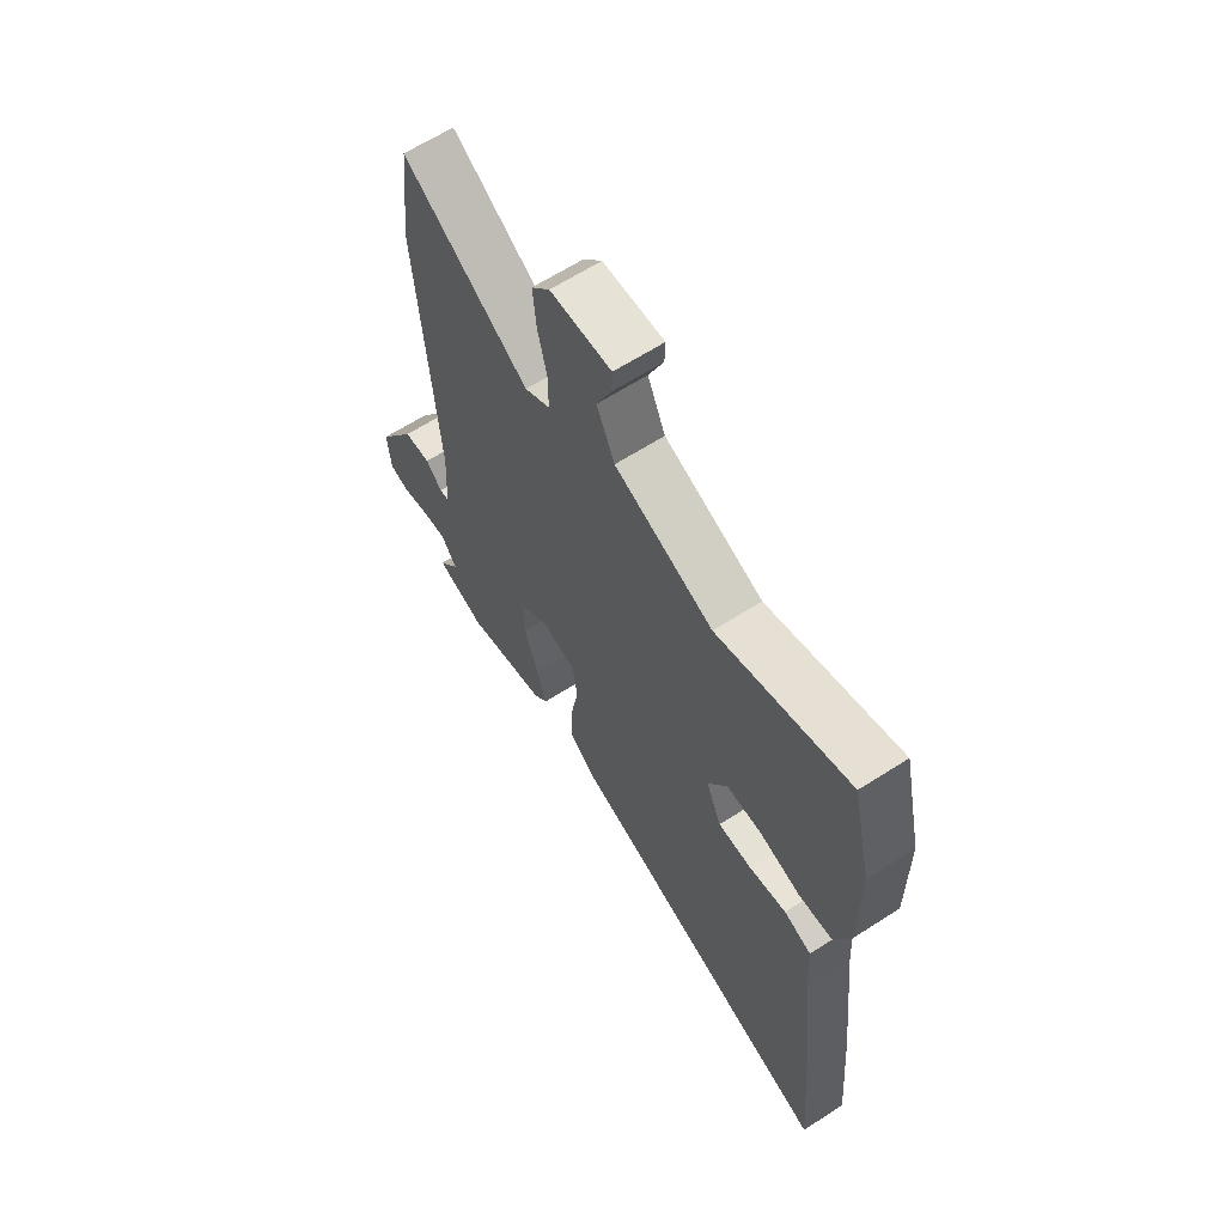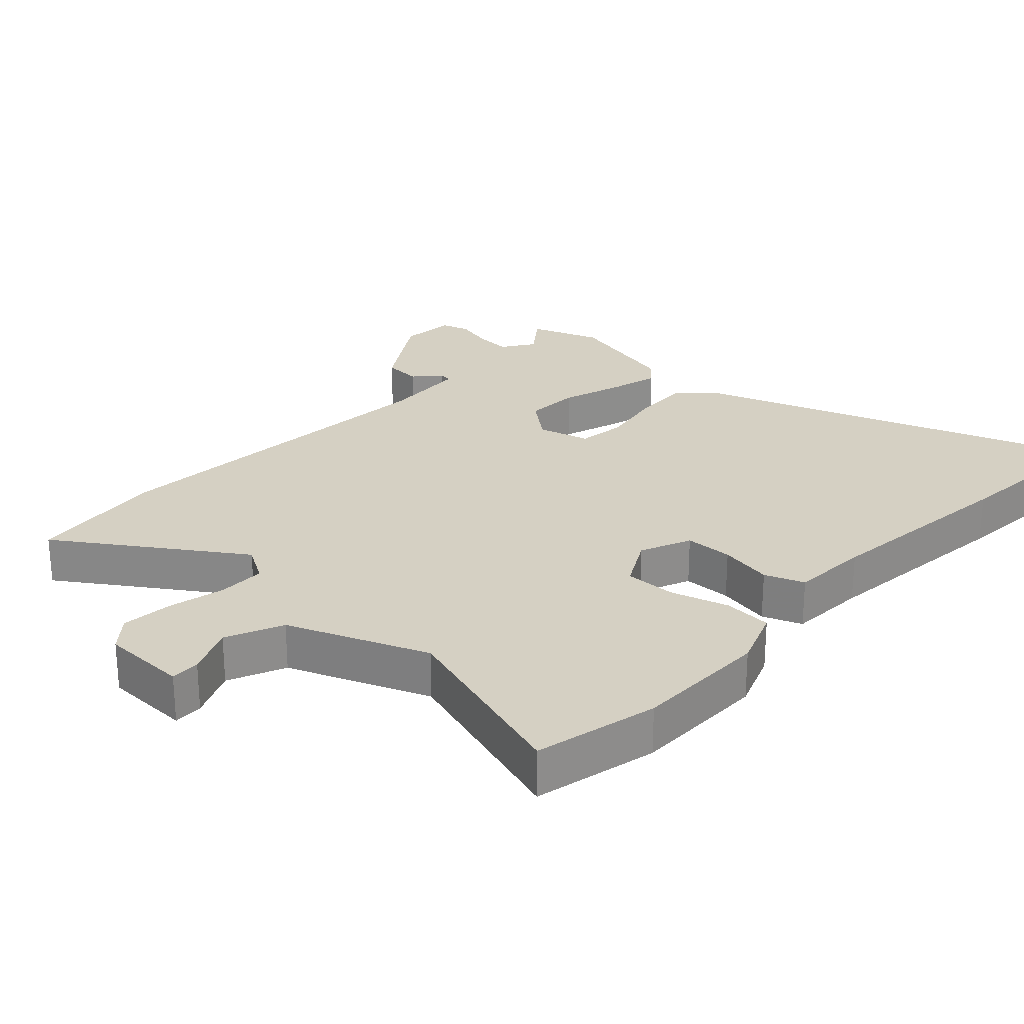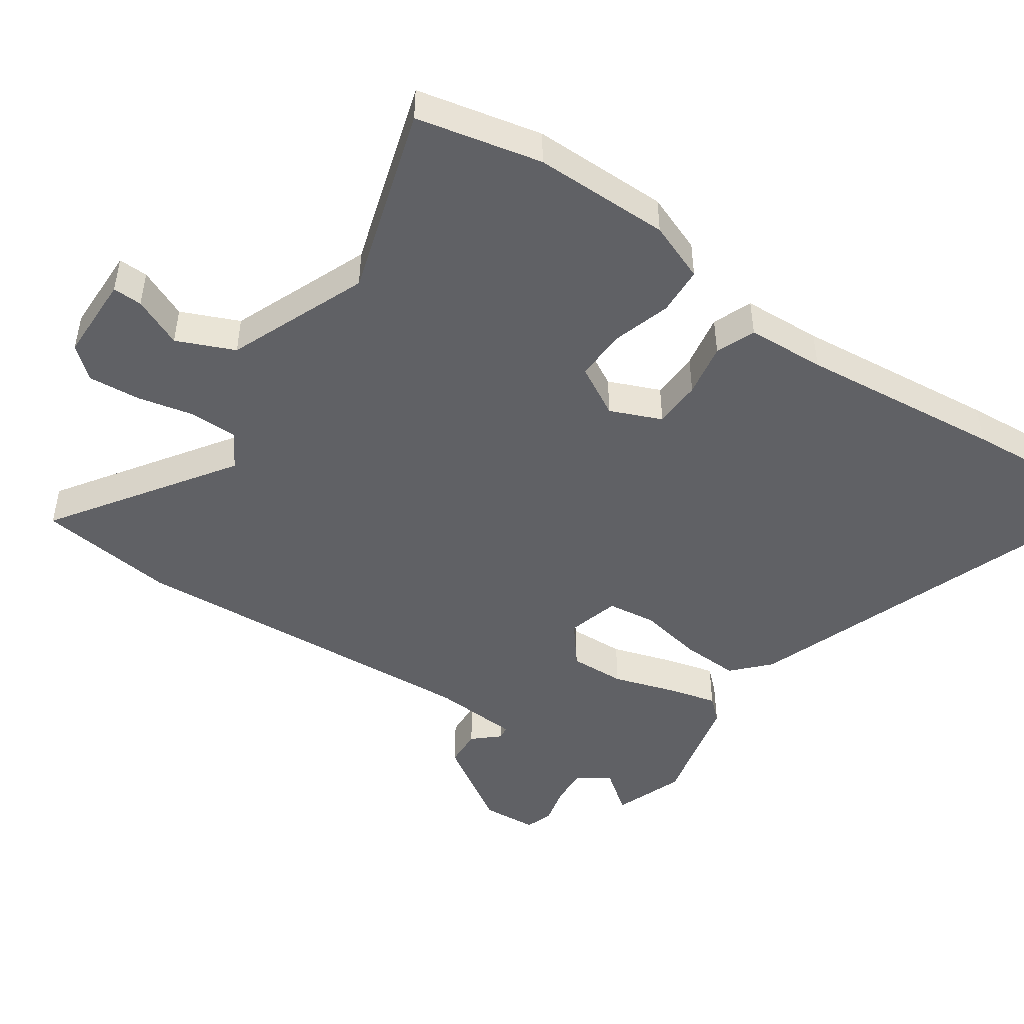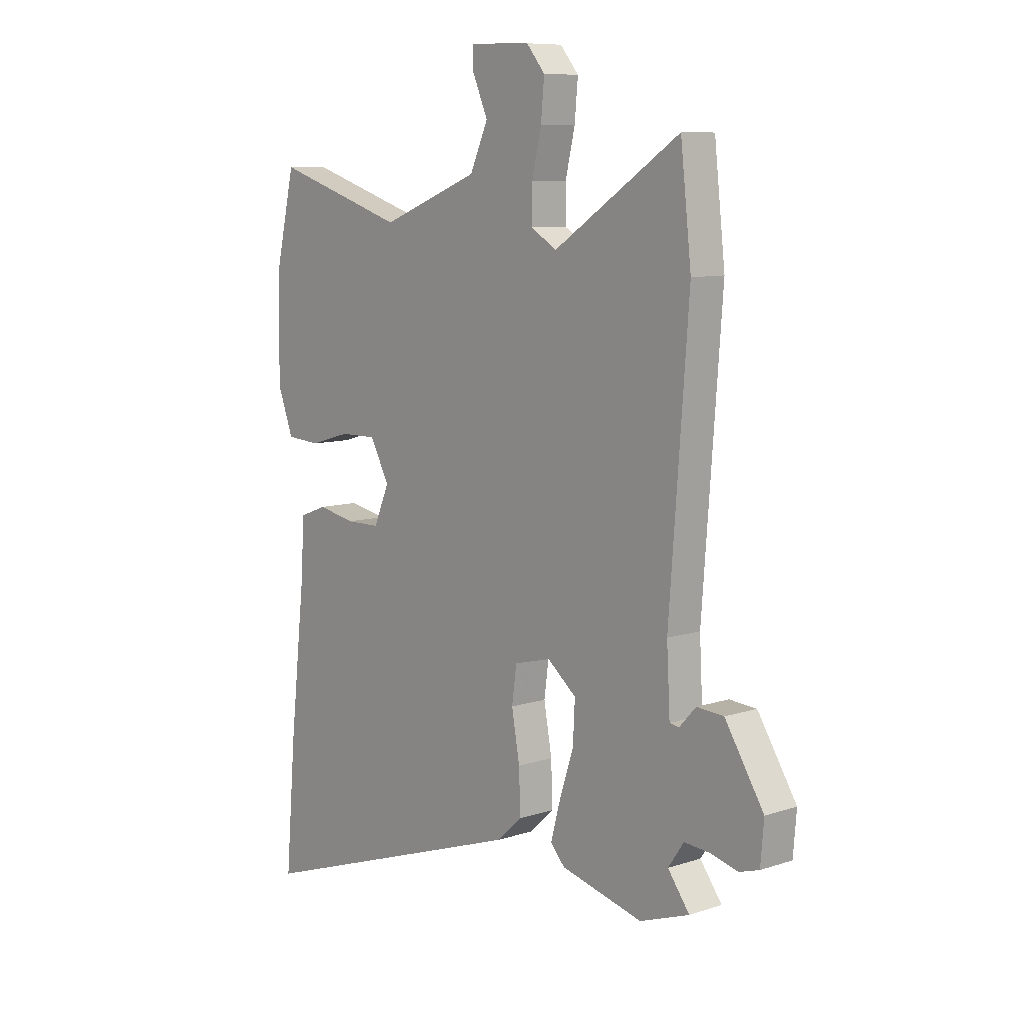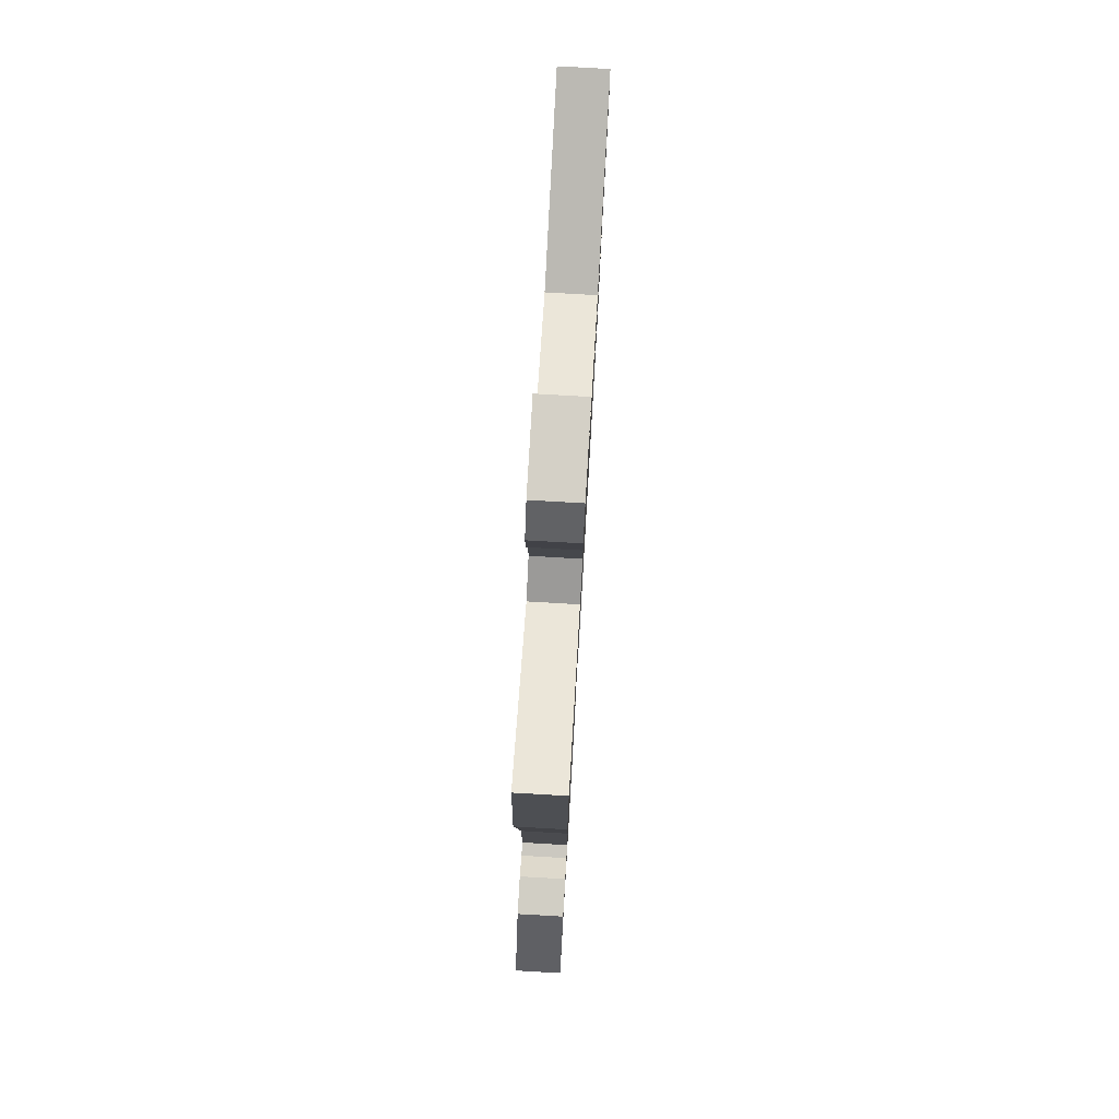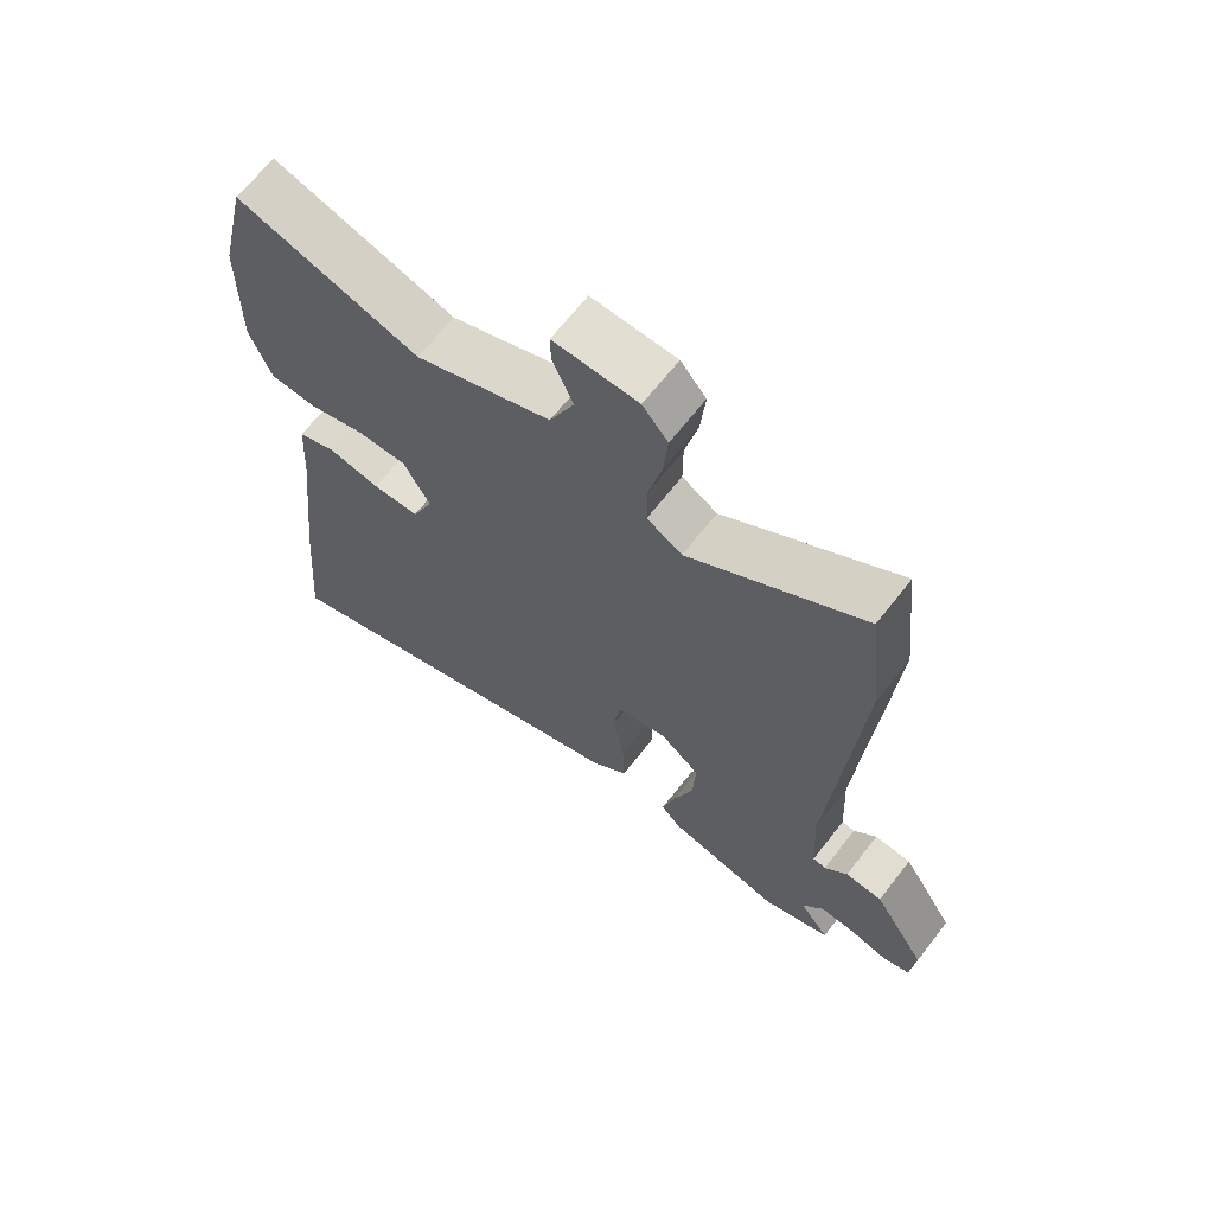
<metadata>
{"format":"obj","ext":"obj","renderer":"f3d","projection":"perspective","resolution":1024,"background":"white","views":[{"elev":64.4,"azim":57.1,"up":"+Z"},{"elev":26.0,"azim":42.5,"up":"+Y"},{"elev":-47.2,"azim":54.8,"up":"+Y"},{"elev":8.9,"azim":-131.1,"up":"+Z"},{"elev":78.9,"azim":-86.7,"up":"+Z"},{"elev":66.8,"azim":-142.0,"up":"+Z"}]}
</metadata>
<code>
v -0.505 0.07 0.458
v -0.482 0.07 0.664
v -0.215 0.07 0.488
v -0.161 0.07 0.521
v -0.161 0.07 0.592
v -0.181 0.07 0.677
v -0.188 0.07 0.754
v -0.149 0.07 0.801
v -0.02 0.07 0.805
v -0.021 0.07 0.761
v -0.053 0.07 0.687
v -0.015 0.07 0.602
v 0.194 0.07 0.521
v 0.474 0.07 0.611
v 0.517 0.07 0.426
v 0.519 0.07 0.223
v 0.486 0.07 0.135
v 0.414 0.07 0.13
v 0.327 0.07 0.155
v 0.25 0.07 0.156
v 0.209 0.07 0.08
v 0.242 0.07 0.004
v 0.314 0.07 0.003
v 0.394 0.07 0.019
v 0.453 0.07 -0.003
v 0.46 0.07 -0.12
v 0.494 0.07 -0.424
v 0.516 0.07 -0.682
v -0.08 0.07 -0.479
v -0.134 0.07 -0.43
v -0.131 0.07 -0.343
v -0.114 0.07 -0.248
v -0.124 0.07 -0.175
v -0.202 0.07 -0.155
v -0.263 0.07 -0.205
v -0.259 0.07 -0.288
v -0.229 0.07 -0.379
v -0.209 0.07 -0.453
v -0.239 0.07 -0.487
v -0.413 0.07 -0.531
v -0.518 0.07 -0.494
v -0.472 0.07 -0.432
v -0.505 0.07 -0.384
v -0.559 0.07 -0.388
v -0.617 0.07 -0.403
v -0.659 0.07 -0.39
v -0.666 0.07 -0.307
v -0.584 0.07 -0.176
v -0.527 0.07 -0.172
v -0.492 0.07 -0.21
v -0.472 0.07 -0.207
v -0.465 0.07 -0.078
v -0.505 0 0.458
v -0.482 0 0.664
v -0.215 0 0.488
v -0.161 0 0.521
v -0.161 0 0.592
v -0.181 0 0.677
v -0.188 0 0.754
v -0.149 0 0.801
v -0.02 0 0.805
v -0.021 0 0.761
v -0.053 0 0.687
v -0.015 0 0.602
v 0.194 0 0.521
v 0.474 0 0.611
v 0.517 0 0.426
v 0.519 0 0.223
v 0.486 0 0.135
v 0.414 0 0.13
v 0.327 0 0.155
v 0.25 0 0.156
v 0.209 0 0.08
v 0.242 0 0.004
v 0.314 0 0.003
v 0.394 0 0.019
v 0.453 0 -0.003
v 0.46 0 -0.12
v 0.494 0 -0.424
v 0.516 0 -0.682
v -0.08 0 -0.479
v -0.134 0 -0.43
v -0.131 0 -0.343
v -0.114 0 -0.248
v -0.124 0 -0.175
v -0.202 0 -0.155
v -0.263 0 -0.205
v -0.259 0 -0.288
v -0.229 0 -0.379
v -0.209 0 -0.453
v -0.239 0 -0.487
v -0.413 0 -0.531
v -0.518 0 -0.494
v -0.472 0 -0.432
v -0.505 0 -0.384
v -0.559 0 -0.388
v -0.617 0 -0.403
v -0.659 0 -0.39
v -0.666 0 -0.307
v -0.584 0 -0.176
v -0.527 0 -0.172
v -0.492 0 -0.21
v -0.472 0 -0.207
v -0.465 0 -0.078
f 47 48 49 50
f 47 50 51
f 44 45 46 47
f 43 44 47 51
f 42 43 51
f 39 40 41 42
f 39 42 51 52
f 36 37 38 39
f 29 30 31 32
f 29 32 33
f 26 27 28 29
f 26 29 33
f 23 24 25 26
f 22 23 26 33
f 21 22 33 34
f 16 17 18 19
f 16 19 20
f 13 14 15 16
f 12 13 16 20
f 8 9 10 11
f 8 11 12
f 5 6 7 8
f 4 5 8 12
f 3 4 12 20
f 36 39 52 1
f 3 20 21 34
f 3 34 35
f 2 3 35
f 1 2 35 36
f 102 101 100 99
f 103 102 99
f 99 98 97 96
f 103 99 96 95
f 103 95 94
f 94 93 92 91
f 104 103 94 91
f 91 90 89 88
f 84 83 82 81
f 85 84 81
f 81 80 79 78
f 85 81 78
f 78 77 76 75
f 85 78 75 74
f 86 85 74 73
f 71 70 69 68
f 72 71 68
f 68 67 66 65
f 72 68 65 64
f 63 62 61 60
f 64 63 60
f 60 59 58 57
f 64 60 57 56
f 72 64 56 55
f 53 104 91 88
f 86 73 72 55
f 87 86 55
f 87 55 54
f 88 87 54 53
f 1 53 54 2
f 2 54 55 3
f 3 55 56 4
f 4 56 57 5
f 5 57 58 6
f 6 58 59 7
f 7 59 60 8
f 8 60 61 9
f 9 61 62 10
f 10 62 63 11
f 11 63 64 12
f 12 64 65 13
f 13 65 66 14
f 14 66 67 15
f 15 67 68 16
f 16 68 69 17
f 17 69 70 18
f 18 70 71 19
f 19 71 72 20
f 20 72 73 21
f 21 73 74 22
f 22 74 75 23
f 23 75 76 24
f 24 76 77 25
f 25 77 78 26
f 26 78 79 27
f 27 79 80 28
f 28 80 81 29
f 29 81 82 30
f 30 82 83 31
f 31 83 84 32
f 32 84 85 33
f 33 85 86 34
f 34 86 87 35
f 35 87 88 36
f 36 88 89 37
f 37 89 90 38
f 38 90 91 39
f 39 91 92 40
f 40 92 93 41
f 41 93 94 42
f 42 94 95 43
f 43 95 96 44
f 44 96 97 45
f 45 97 98 46
f 46 98 99 47
f 47 99 100 48
f 48 100 101 49
f 49 101 102 50
f 50 102 103 51
f 51 103 104 52
f 52 104 53 1

</code>
